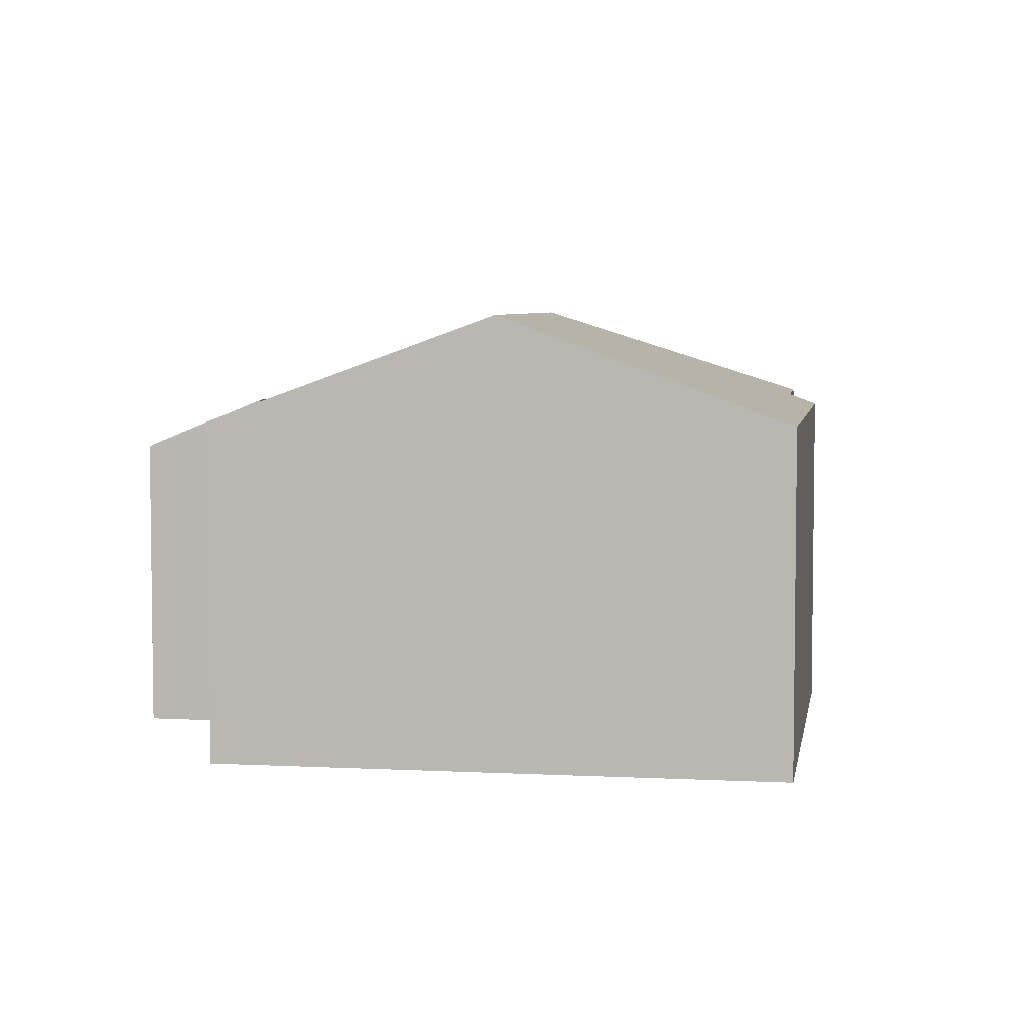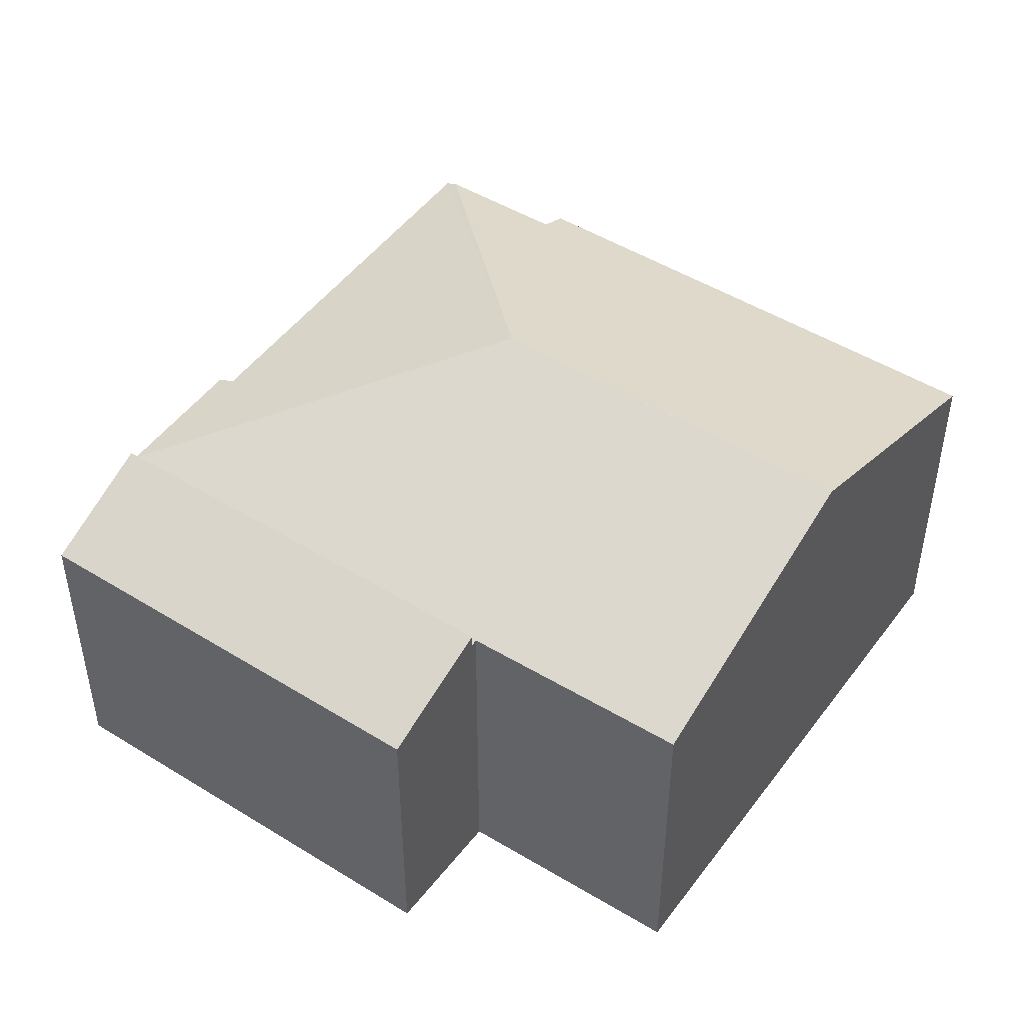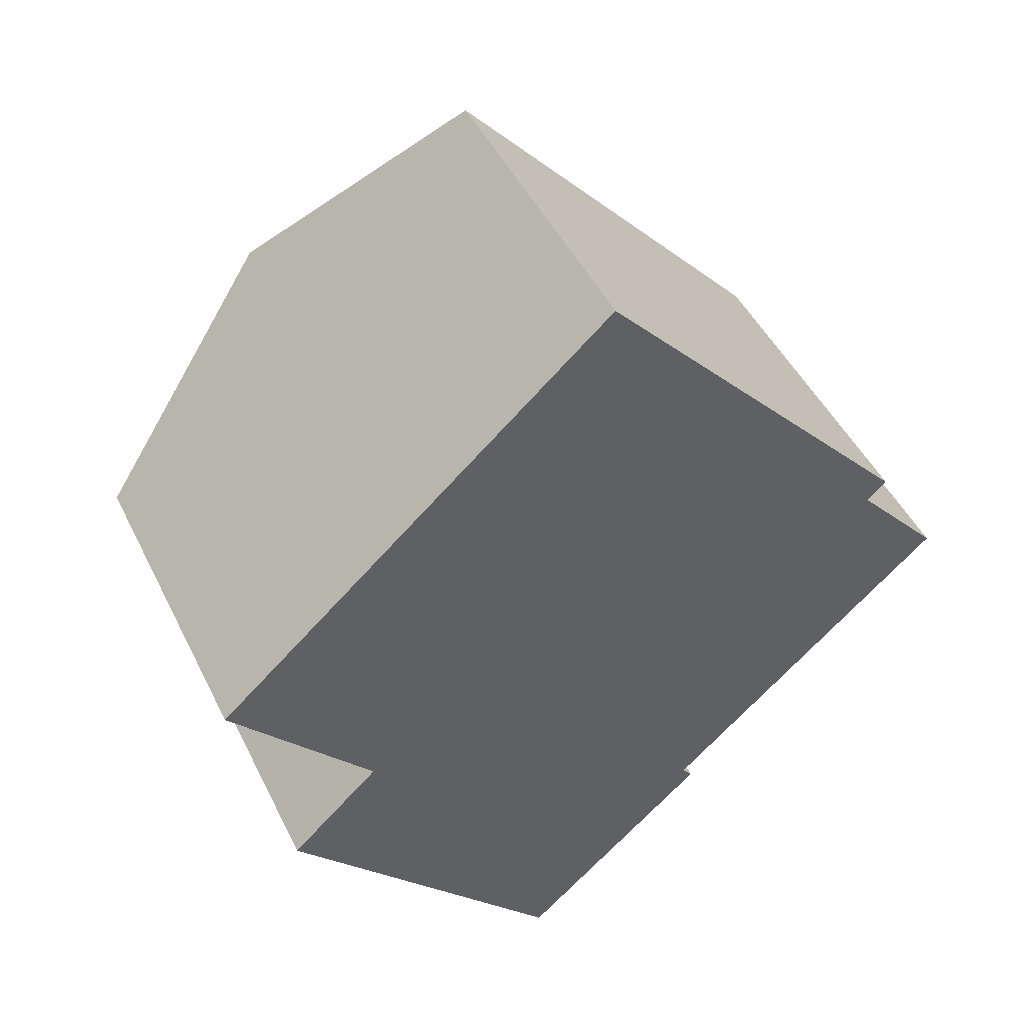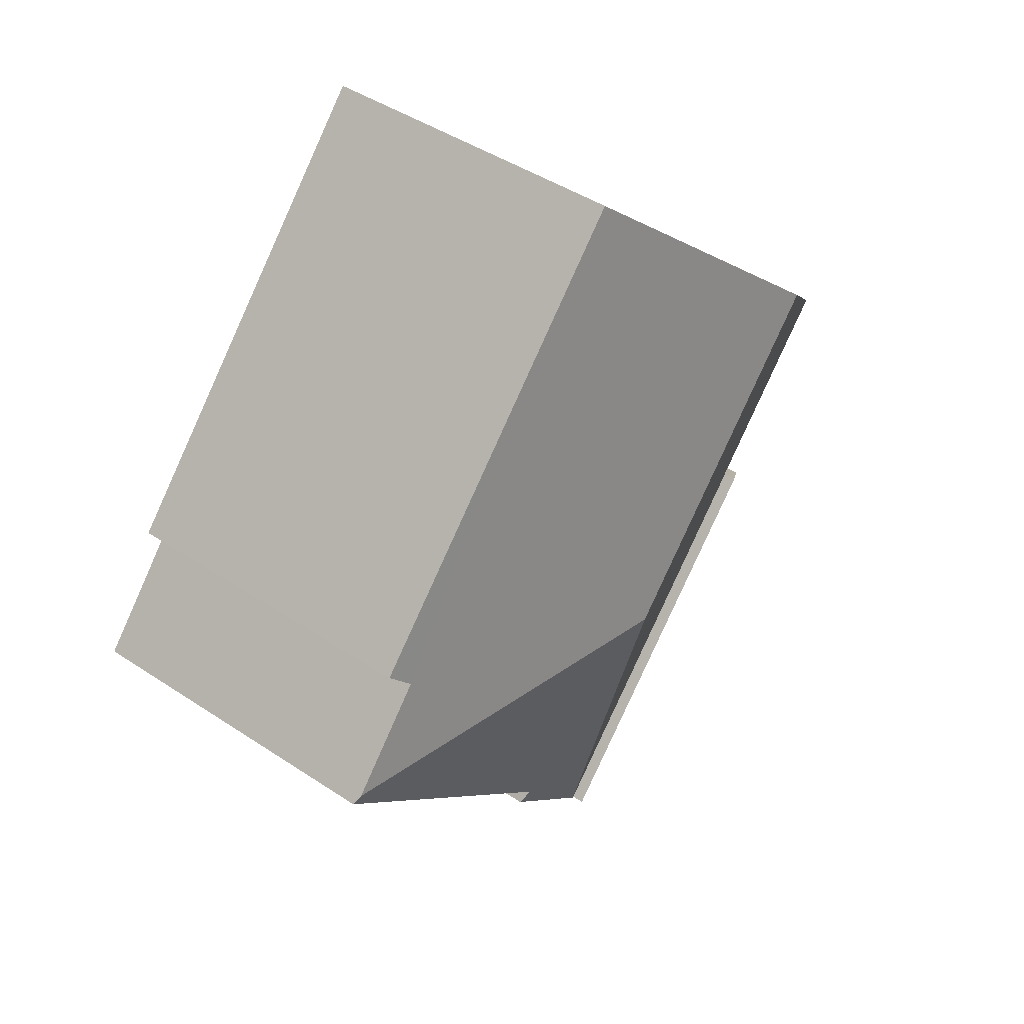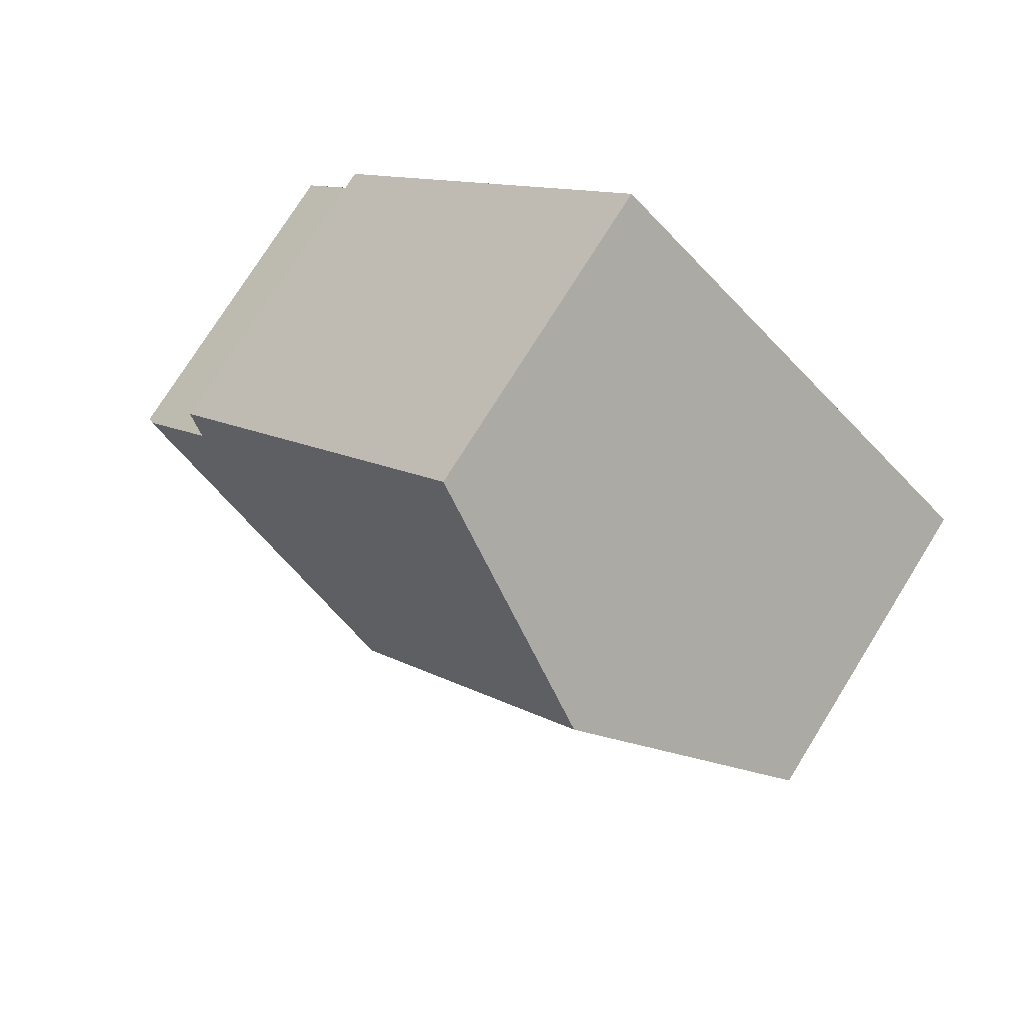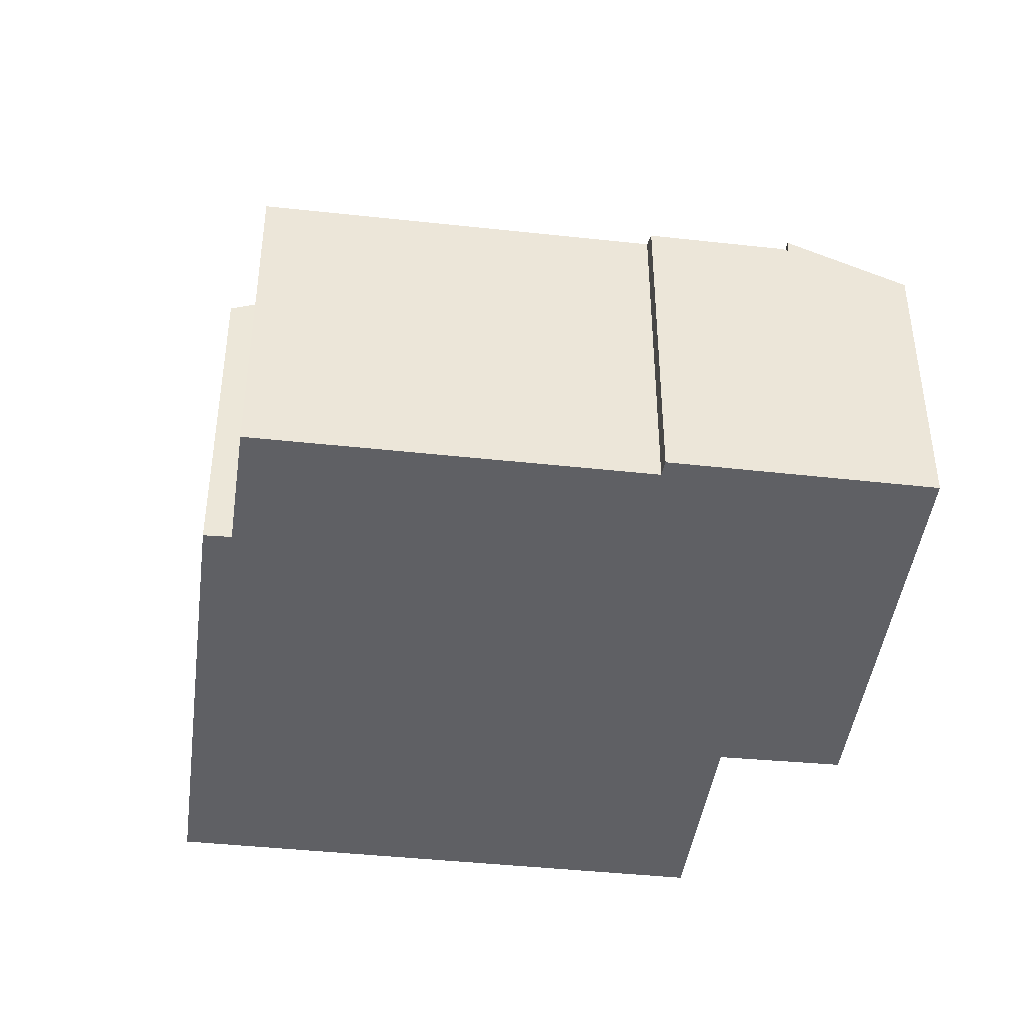
<metadata>
{"format":"obj","ext":"obj","renderer":"f3d","projection":"perspective","resolution":1024,"background":"white","views":[{"elev":5.2,"azim":-33.0,"up":"+Y"},{"elev":48.3,"azim":-97.5,"up":"+Y"},{"elev":46.9,"azim":-25.2,"up":"+Z"},{"elev":44.1,"azim":128.0,"up":"+Z"},{"elev":75.4,"azim":-148.1,"up":"+Z"},{"elev":-43.7,"azim":130.5,"up":"+Y"}]}
</metadata>
<code>
v  1.231 6.316 -5.56
v  9.409 7.389 -10.72
v  7.493 6.328 -12.45
v  3.141 7.4 -3.749
v  3.141 2.296e-16 -3.749
v  9.409 6.566e-16 -10.72
v  7.493 7.621e-16 -12.45
v  1.231 3.405e-16 -5.56
v  3.141 7.107 -3.749
v  9.49 7.146 -10.65
v  9.409 7.107 -10.72
v  9.938 9.364 -2.015
v  3.233 7.153 -3.662
v  7.578 9.364 0.61
v  3.064 7.154 -3.47
v  0 7.169 4.39e-16
v  4.47 9.364 4.069
v  15.88 7.362 -0.376
v  17.67 7.373 -2.416
v  12.1 7.15 4.698
v  8.969 7.155 8.164
v  16.3 7.144 0.048
v  11.5 7.277 -8.346
v  11.73 7.144 -8.634
v  17.84 7.282 -2.603
v  11.73 5.287e-16 -8.634
v  9.49 6.522e-16 -10.65
v  15.88 2.302e-17 -0.376
v  16.3 -2.939e-18 0.048
v  17.84 1.594e-16 -2.603
v  11.5 5.11e-16 -8.346
v  3.233 2.242e-16 -3.662
v  0 0 0
v  3.064 2.125e-16 -3.47
v  4.47 -2.492e-16 4.069
v  8.969 -4.999e-16 8.164
v  12.1 -2.877e-16 4.698
v  17.67 1.479e-16 -2.416
g defaultobject
f 1 2 3
f 2 1 4
f 5 2 4
f 2 5 6
f 6 3 2
f 3 6 7
f 7 1 3
f 1 7 8
f 1 5 4
f 5 1 8
f 8 6 5
f 6 8 7
f 9 10 11
f 10 9 12
f 12 9 13
f 12 13 14
f 14 13 15
f 14 15 16
f 14 16 17
f 12 18 19
f 18 12 20
f 20 12 21
f 21 12 17
f 17 12 14
f 20 22 18
f 10 23 24
f 23 10 12
f 23 12 25
f 25 12 19
f 26 10 24
f 10 26 11
f 11 26 6
f 6 26 27
f 22 28 18
f 28 22 29
f 30 23 25
f 23 30 31
f 6 9 11
f 9 6 5
f 32 15 13
f 15 32 16
f 16 32 33
f 33 32 34
f 9 32 13
f 32 9 5
f 33 17 16
f 17 33 21
f 21 33 35
f 21 35 36
f 36 20 21
f 20 36 22
f 22 36 29
f 29 36 37
f 28 19 18
f 19 28 25
f 25 28 30
f 30 28 38
f 31 24 23
f 24 31 26
f 35 37 36
f 37 35 29
f 29 35 28
f 28 35 38
f 38 35 30
f 30 35 31
f 31 35 33
f 31 33 26
f 26 33 27
f 27 33 34
f 27 34 32
f 27 32 5
f 27 5 6

</code>
